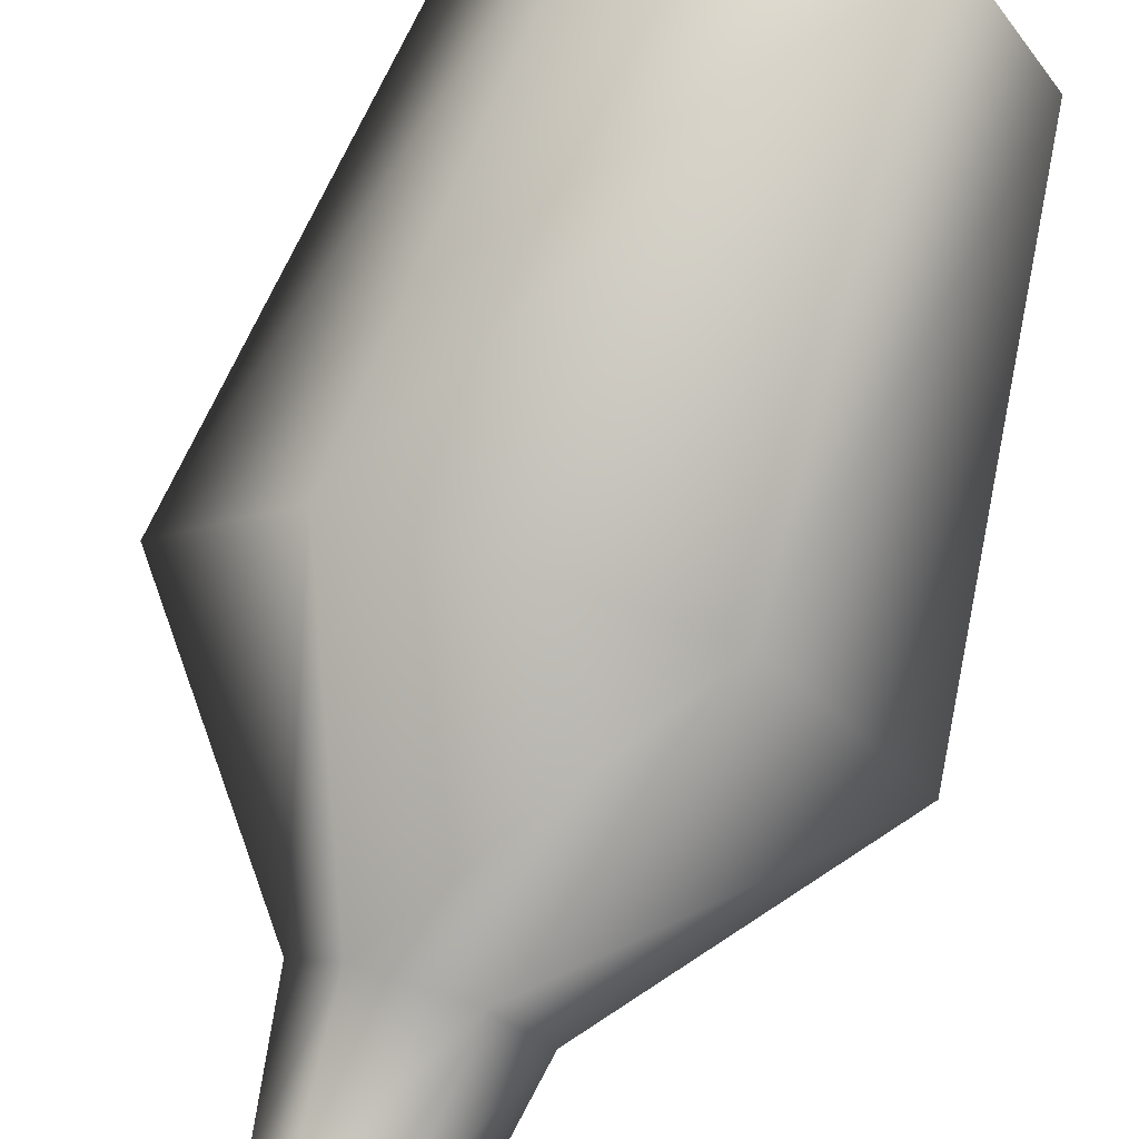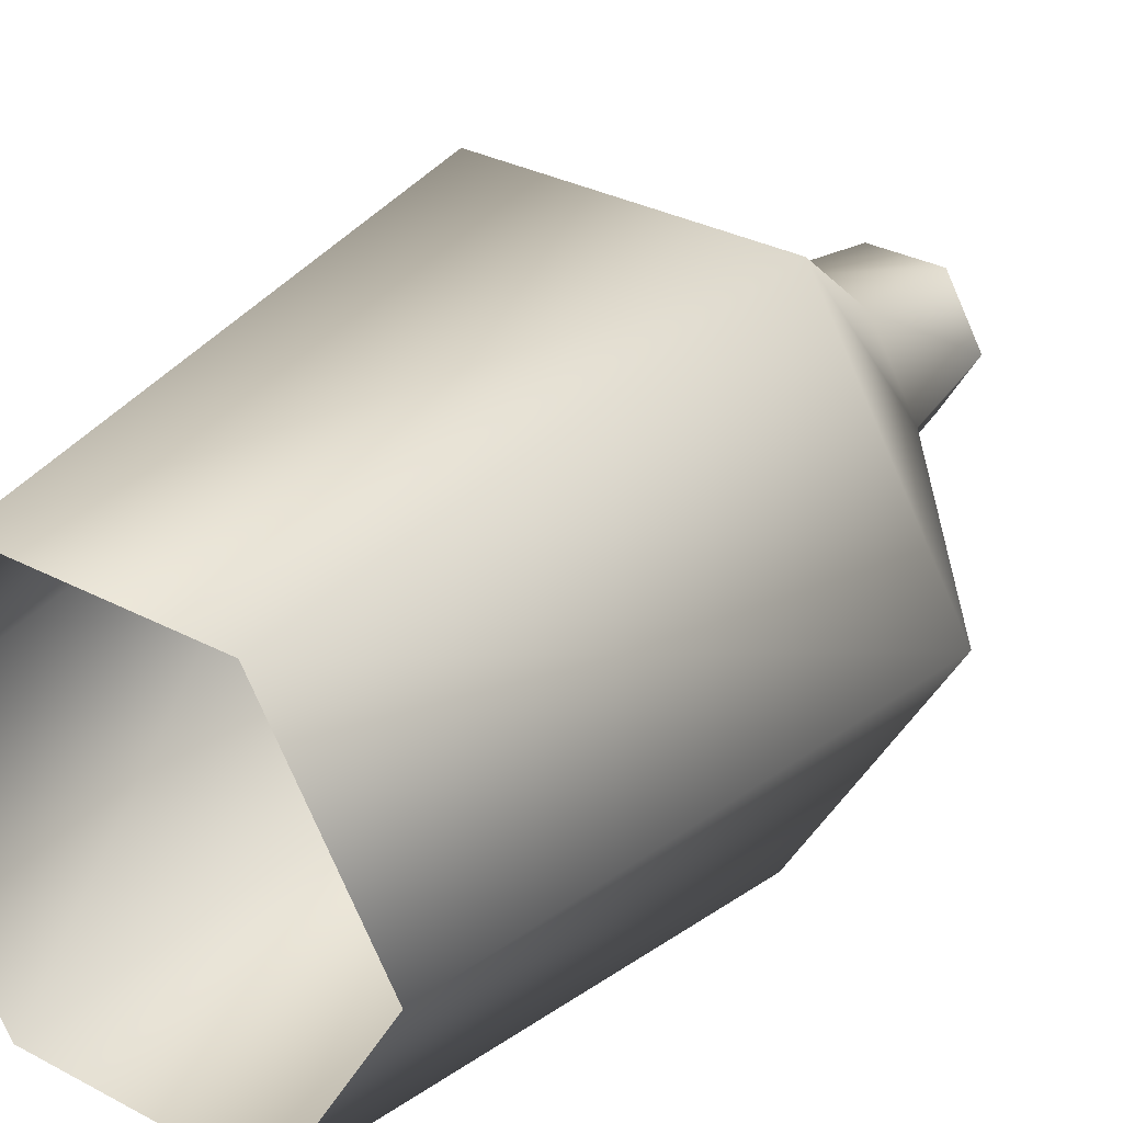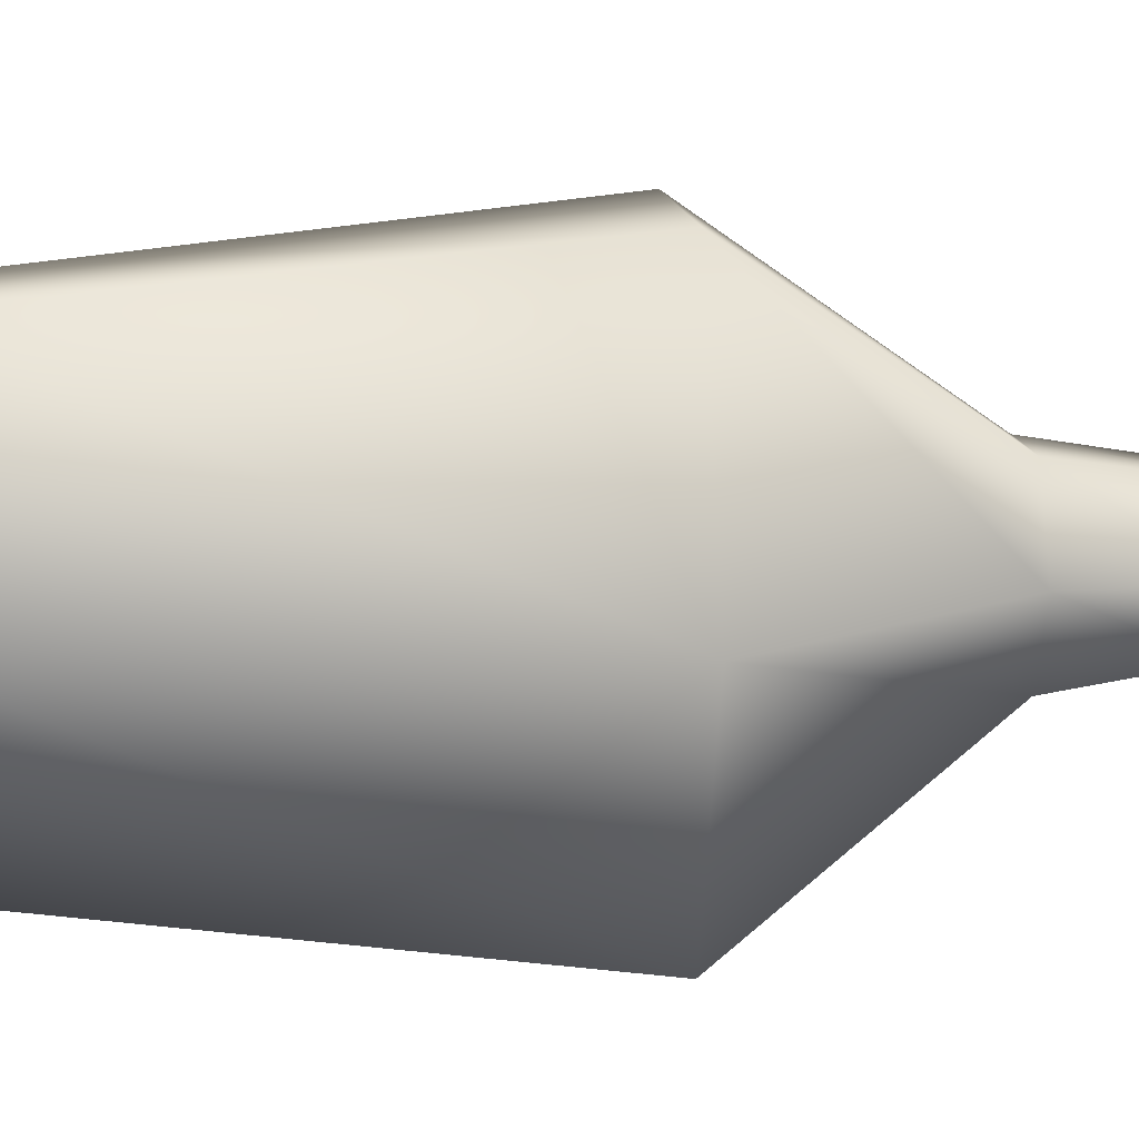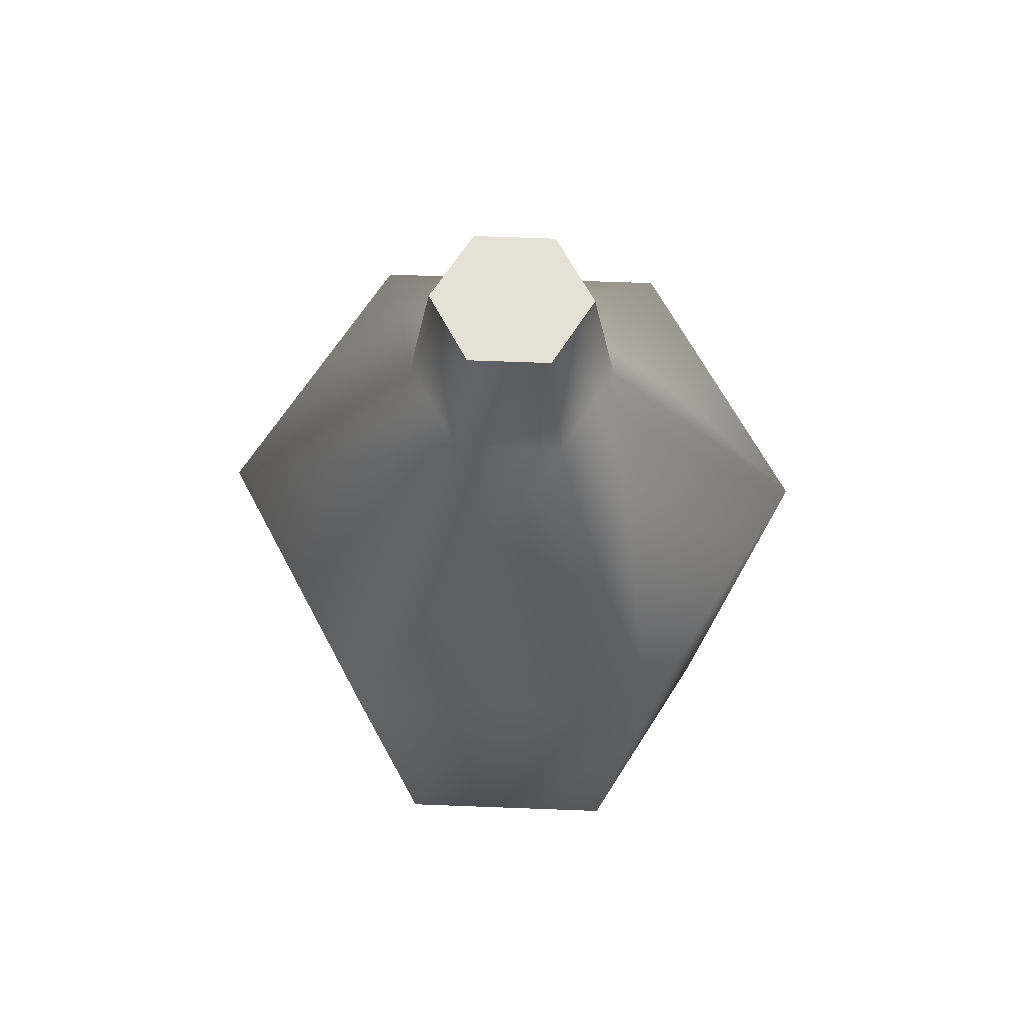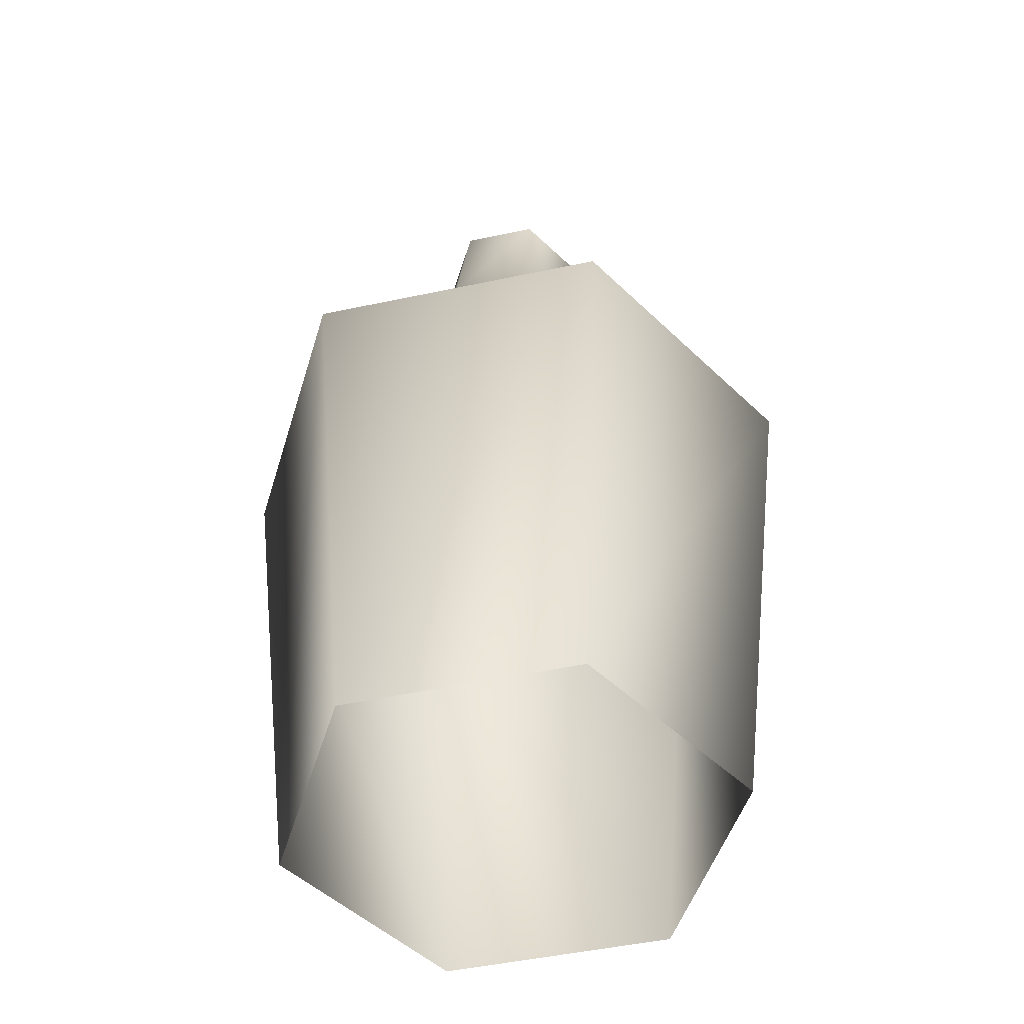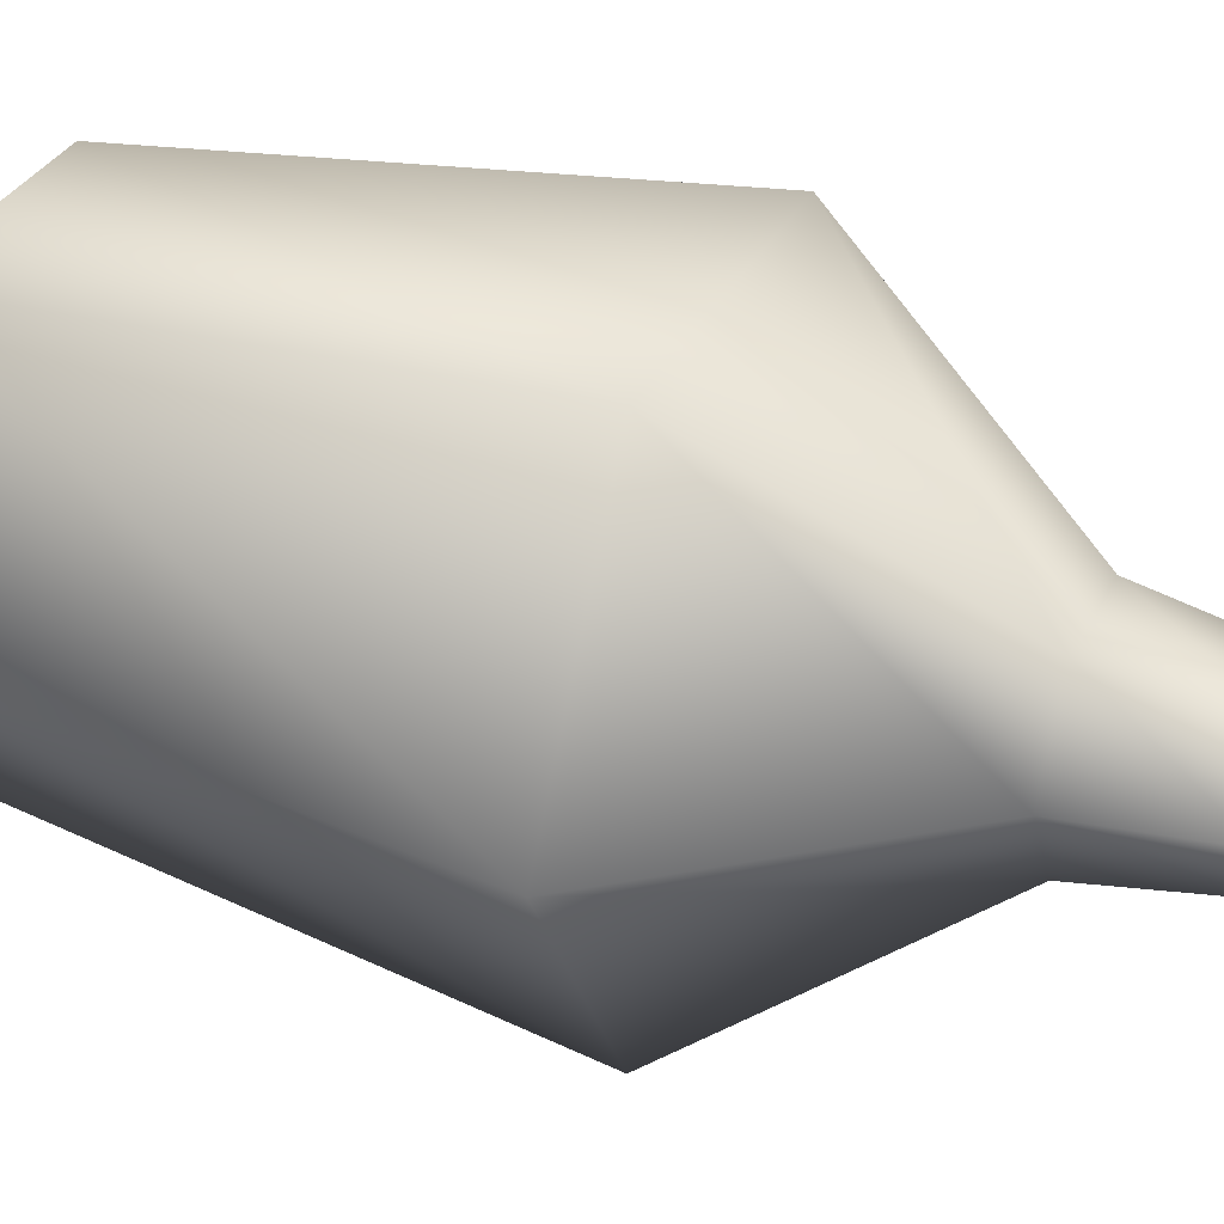
<metadata>
{"format":"obj","ext":"obj","renderer":"f3d","projection":"perspective","resolution":1024,"background":"white","views":[{"elev":75.0,"azim":-161.6,"up":"+Z"},{"elev":31.3,"azim":37.1,"up":"+Z"},{"elev":11.4,"azim":86.1,"up":"+Z"},{"elev":64.8,"azim":-117.8,"up":"+Y"},{"elev":-49.1,"azim":13.3,"up":"+Y"},{"elev":33.9,"azim":113.9,"up":"+Z"}]}
</metadata>
<code>
g Inst_flask1_
v 10.16 -12.12 4e-06
v 5.082 -12.12 -8.802
v 6.52 11.47 -11.29
v 13.04 11.47 6e-06
v -6.52 11.47 11.29
v -13.04 11.47 -7e-06
v -10.16 -12.12 -1.1e-05
v -5.082 -12.12 8.802
v 13.04 11.47 6e-06
v 6.52 11.47 11.29
v 5.082 -12.12 8.802
v 10.16 -12.12 4e-06
v 6.52 11.47 11.29
v -6.52 11.47 11.29
v -5.082 -12.12 8.802
v 5.082 -12.12 8.802
v 5.082 -12.12 -8.802
v -5.082 -12.12 -8.802
v -6.52 11.47 -11.29
v -5.082 -12.12 -8.802
v -10.16 -12.12 -1.1e-05
v -13.04 11.47 -7e-06
v -6.52 11.47 -11.29
v 6.52 11.47 -11.29
f 3 1 2
f 1 3 4
f 7 5 6
f 5 7 8
f 11 9 10
f 9 11 12
f 15 13 14
f 13 15 16
f 19 17 18
f 17 19 24
f 22 20 21
f 20 22 23
v 13.04 11.47 6e-06
v 6.52 11.47 -11.29
v 2.182 22.39 -3.78
v -2.182 22.39 -3.78
v 2.182 22.39 -3.78
v 6.52 11.47 -11.29
v -6.52 11.47 -11.29
v 4.365 22.39 8e-06
v -6.52 11.47 -11.29
v -13.04 11.47 -7e-06
v -4.365 22.39 -4e-06
v -13.04 11.47 -7e-06
v -6.52 11.47 11.29
v -2.182 22.39 3.78
v -4.365 22.39 -4e-06
v -2.182 22.39 -3.78
v 4.365 22.39 8e-06
v 2.182 22.39 3.78
v 6.52 11.47 11.29
v 2.182 22.39 3.78
v -2.182 22.39 3.78
v -6.52 11.47 11.29
v 6.52 11.47 11.29
v 13.04 11.47 6e-06
f 27 25 26
f 25 27 32
f 30 28 29
f 28 30 31
f 35 33 34
f 33 35 40
f 38 36 37
f 36 38 39
f 43 41 42
f 41 43 48
f 46 44 45
f 44 46 47
v 1.682 28.33 -2.913
v -1.682 28.33 -2.913
v 1.682 28.33 2.913
v 2.182 22.39 -3.78
v -2.182 22.39 -3.78
v -1.682 28.33 -2.913
v -1.682 28.33 2.913
v -3.364 28.33 -1e-06
v -4.365 22.39 -4e-06
v -2.182 22.39 -3.78
v -4.365 22.39 -4e-06
v -3.364 28.33 -1e-06
v -3.364 28.33 -1e-06
v -1.682 28.33 2.913
v 3.364 28.33 9e-06
v -1.682 28.33 -2.913
v -2.182 22.39 3.78
v 1.682 28.33 2.913
v -1.682 28.33 2.913
v -2.182 22.39 3.78
v 1.682 28.33 -2.913
v 3.364 28.33 9e-06
v 4.365 22.39 8e-06
v 2.182 22.39 -3.78
v 1.682 28.33 -2.913
v 2.182 22.39 3.78
v 2.182 22.39 3.78
v 4.365 22.39 8e-06
v 3.364 28.33 9e-06
v 1.682 28.33 2.913
f 54 52 53
f 52 54 73
f 51 50 61
f 50 51 49
f 63 49 51
f 61 62 51
f 57 55 56
f 55 57 65
f 60 58 59
f 58 60 64
f 68 66 67
f 66 68 74
f 71 69 70
f 69 71 72
f 77 75 76
f 75 77 78

</code>
